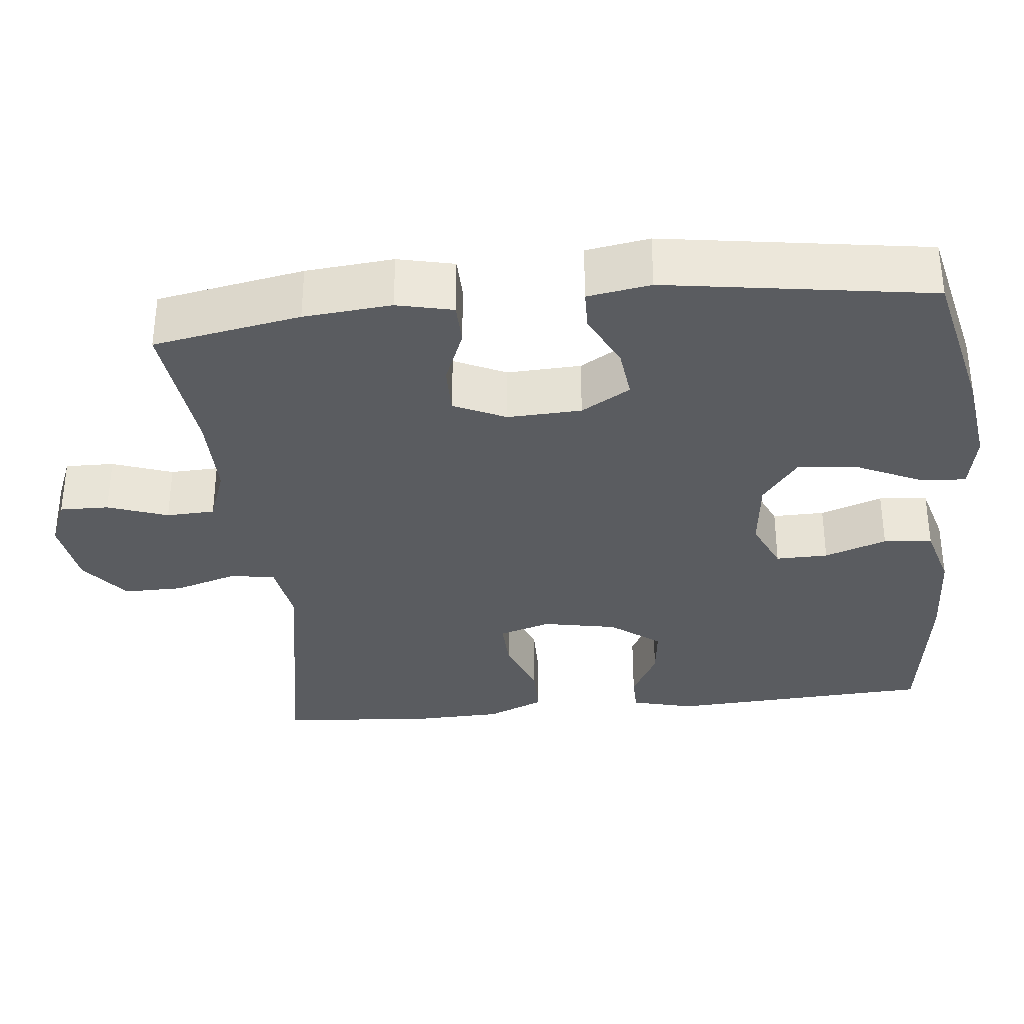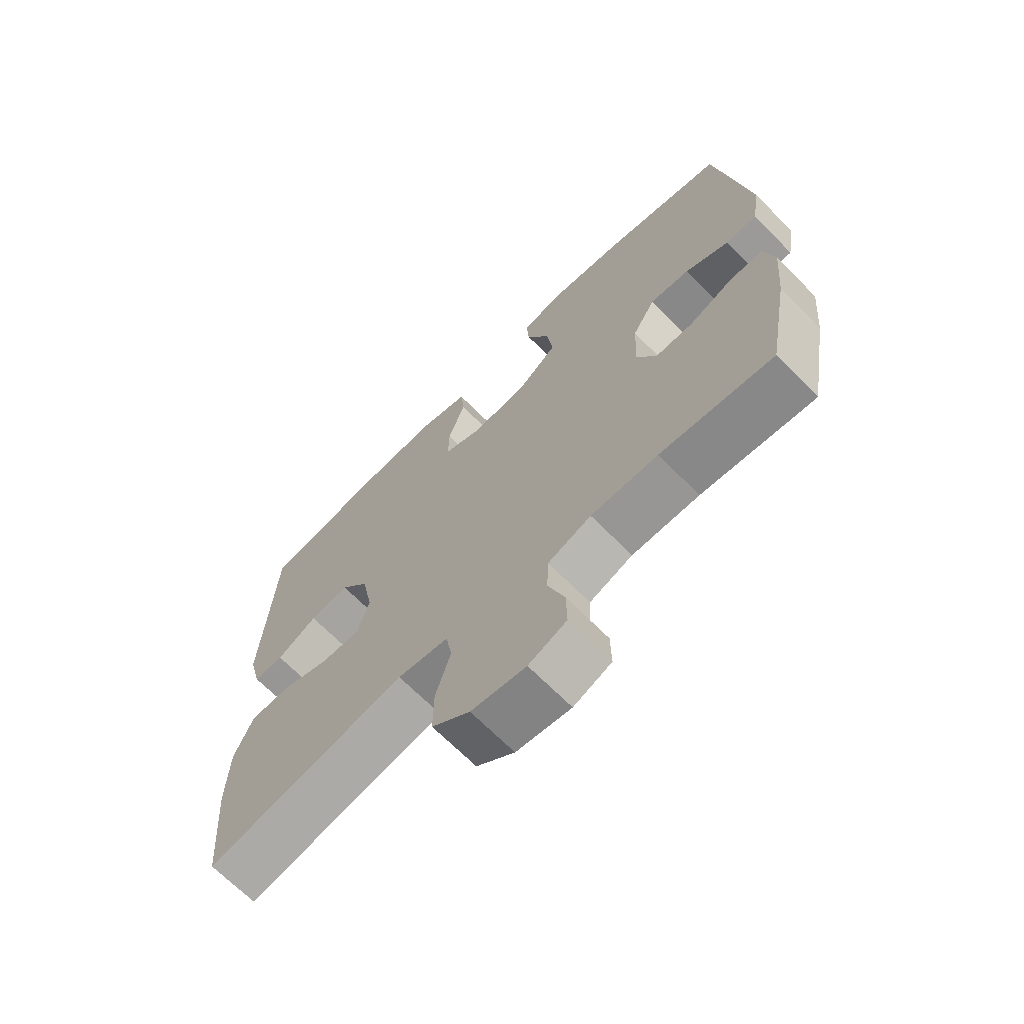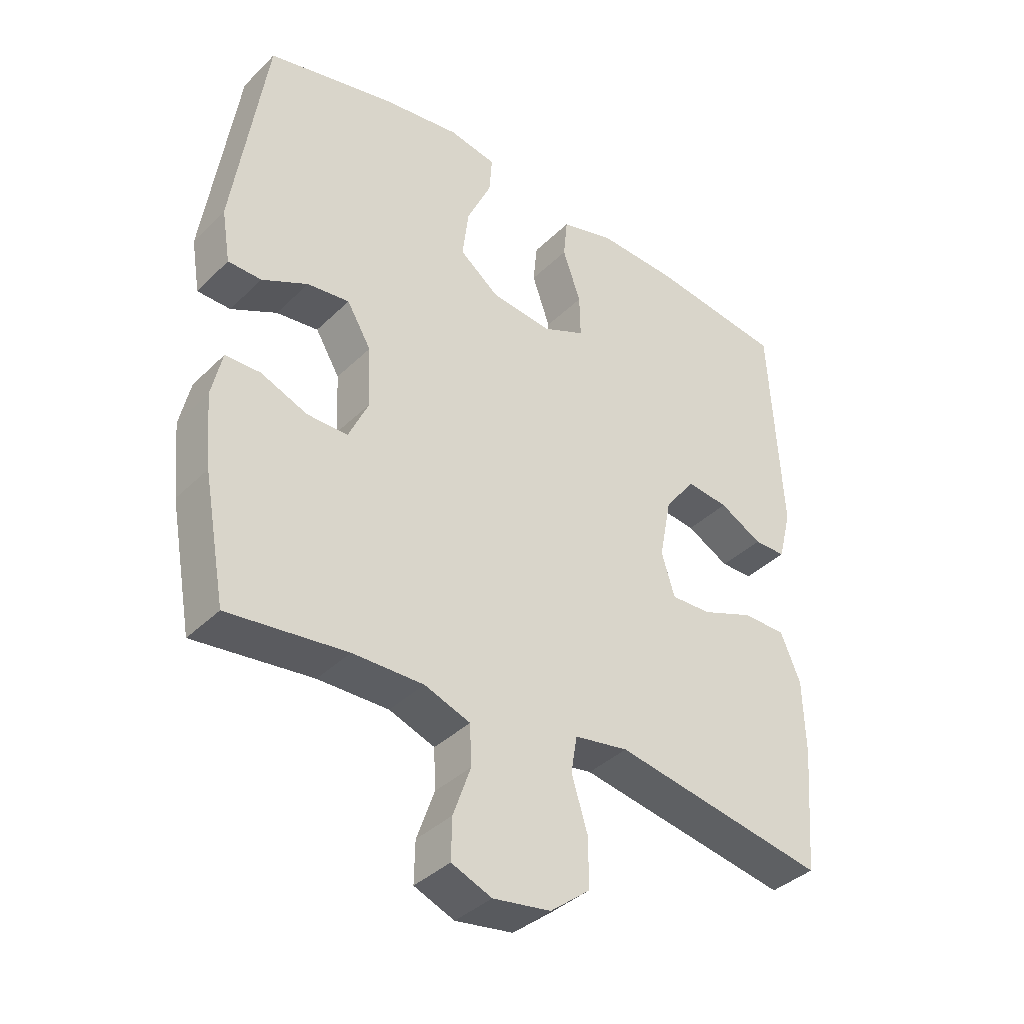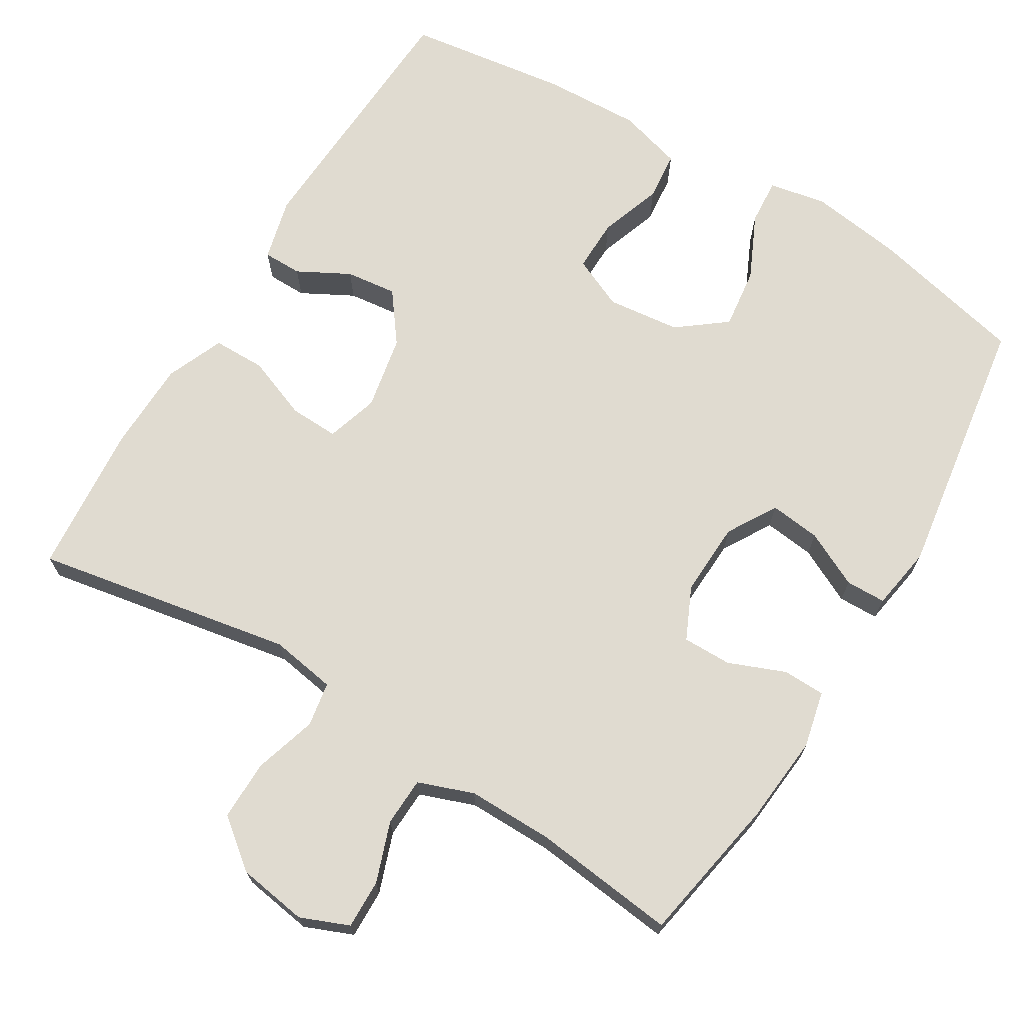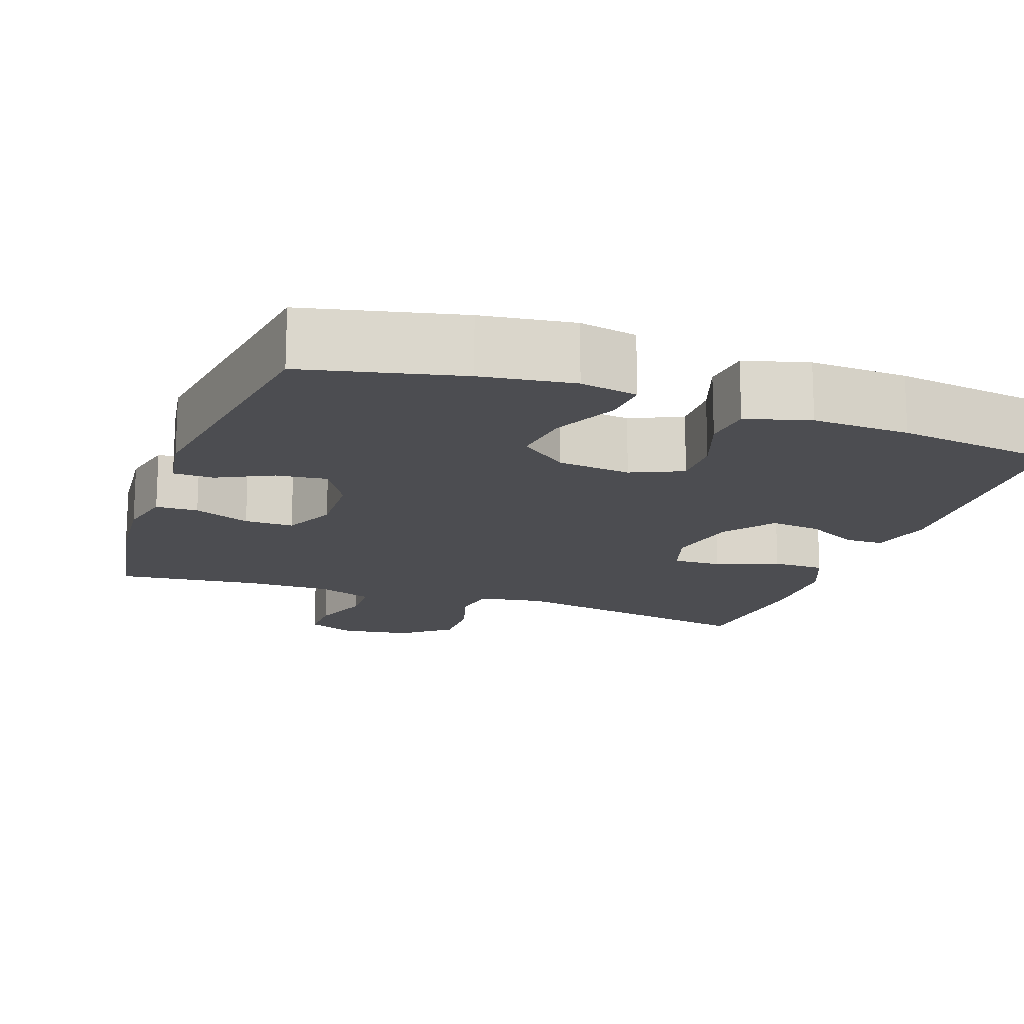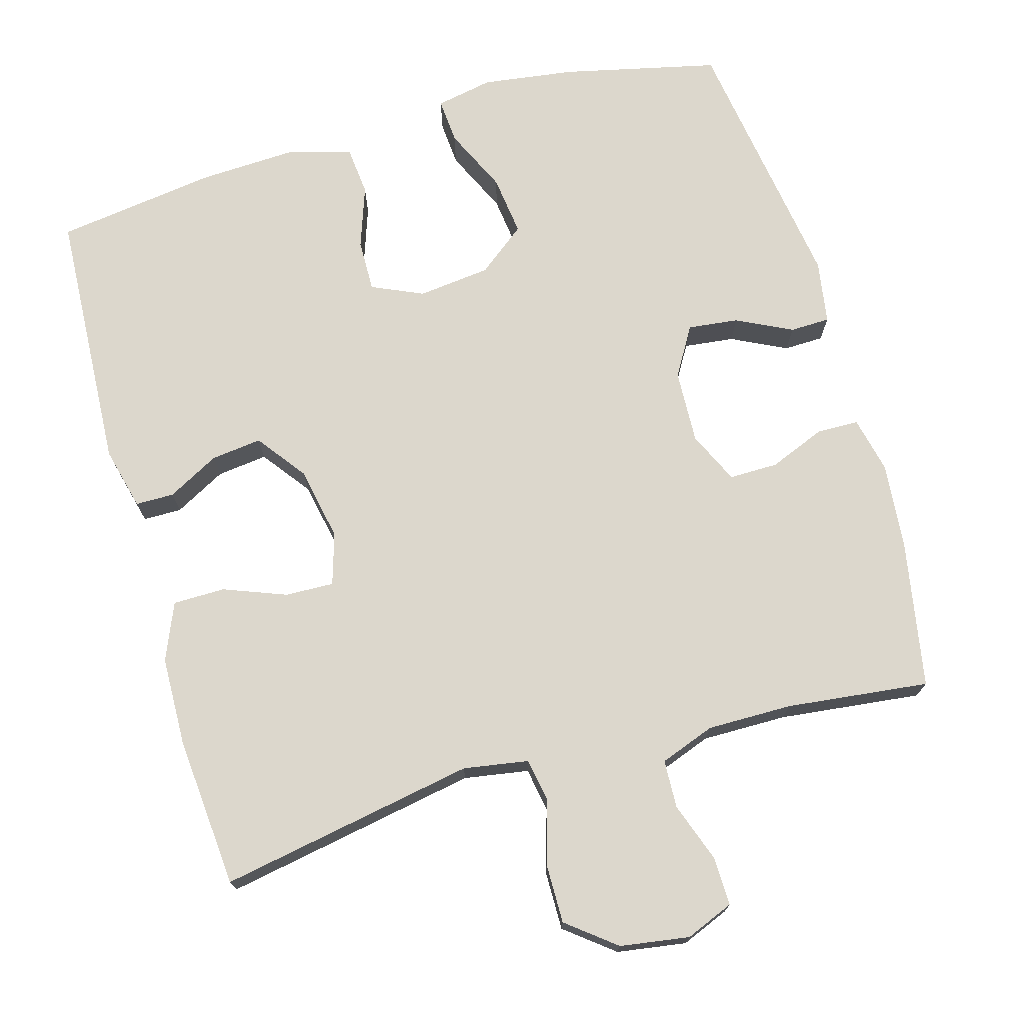
<metadata>
{"format":"obj","ext":"obj","renderer":"f3d","projection":"perspective","resolution":1024,"background":"white","views":[{"elev":-33.9,"azim":-84.1,"up":"+Y"},{"elev":-68.3,"azim":-135.3,"up":"+Z"},{"elev":-38.0,"azim":-39.3,"up":"+Z"},{"elev":70.1,"azim":-148.8,"up":"+Y"},{"elev":-16.1,"azim":-19.6,"up":"+Y"},{"elev":73.0,"azim":164.0,"up":"+Y"}]}
</metadata>
<code>
o path6740
v -0.5396 0.0375 0.1635
v -0.5255 0.0375 0.07772
v -0.4714 0.0375 0.07653
v -0.3966 0.0375 0.1135
v -0.328 0.0375 0.1216
v -0.2885 0.0375 0.05518
v -0.2841 0.0375 -0.04469
v -0.3167 0.0375 -0.1153
v -0.3829 0.0375 -0.1148
v -0.459 0.0375 -0.08422
v -0.516 0.0375 -0.08546
v -0.5333 0.0375 -0.1616
v -0.5223 0.0375 -0.2803
v -0.4859 0.0375 -0.4798
v -0.2924 0.0375 -0.4574
v -0.1769 0.0375 -0.4564
v -0.1022 0.0375 -0.4838
v -0.09948 0.0375 -0.5492
v -0.1281 0.0375 -0.6302
v -0.1294 0.0375 -0.6965
v -0.06398 0.0375 -0.7232
v 0.03005 0.0375 -0.7087
v 0.09544 0.0375 -0.6569
v 0.09459 0.0375 -0.5762
v 0.06879 0.0375 -0.4913
v 0.07904 0.0375 -0.4314
v 0.1672 0.0375 -0.4167
v 0.516 0.0375 -0.4798
v 0.5327 0.0375 -0.2755
v 0.5293 0.0375 -0.154
v 0.4967 0.0375 -0.07647
v 0.426 0.0375 -0.07598
v 0.3413 0.0375 -0.1085
v 0.2755 0.0375 -0.1109
v 0.2538 0.0375 -0.04088
v 0.2732 0.0375 0.05924
v 0.3232 0.0375 0.1261
v 0.392 0.0375 0.118
v 0.462 0.0375 0.08056
v 0.5144 0.0375 0.08099
v 0.5356 0.0375 0.1658
v 0.516 0.0375 0.5219
v 0.2974 0.0375 0.5519
v 0.1663 0.0375 0.5574
v 0.08001 0.0375 0.5327
v 0.07356 0.0375 0.4668
v 0.1029 0.0375 0.3827
v 0.1043 0.0375 0.3121
v 0.03481 0.0375 0.281
v -0.06374 0.0375 0.2921
v -0.1286 0.0375 0.3423
v -0.1185 0.0375 0.424
v -0.07813 0.0375 0.5111
v -0.07359 0.0375 0.5729
v -0.1509 0.0375 0.5878
v -0.2752 0.0375 0.5704
v -0.4859 0.0375 0.5219
v -0.5396 -0.0375 0.1635
v -0.5255 -0.0375 0.07772
v -0.4714 -0.0375 0.07653
v -0.3966 -0.0375 0.1135
v -0.328 -0.0375 0.1216
v -0.2885 -0.0375 0.05518
v -0.2841 -0.0375 -0.04469
v -0.3167 -0.0375 -0.1153
v -0.3829 -0.0375 -0.1148
v -0.459 -0.0375 -0.08422
v -0.516 -0.0375 -0.08546
v -0.5333 -0.0375 -0.1616
v -0.5223 -0.0375 -0.2803
v -0.4859 -0.0375 -0.4798
v -0.2924 -0.0375 -0.4574
v -0.1769 -0.0375 -0.4564
v -0.1022 -0.0375 -0.4838
v -0.09948 -0.0375 -0.5492
v -0.1281 -0.0375 -0.6302
v -0.1294 -0.0375 -0.6965
v -0.06398 -0.0375 -0.7232
v 0.03005 -0.0375 -0.7087
v 0.09544 -0.0375 -0.6569
v 0.09459 -0.0375 -0.5762
v 0.06879 -0.0375 -0.4913
v 0.07904 -0.0375 -0.4314
v 0.1672 -0.0375 -0.4167
v 0.516 -0.0375 -0.4798
v 0.5327 -0.0375 -0.2755
v 0.5293 -0.0375 -0.154
v 0.4967 -0.0375 -0.07647
v 0.426 -0.0375 -0.07598
v 0.3413 -0.0375 -0.1085
v 0.2755 -0.0375 -0.1109
v 0.2538 -0.0375 -0.04088
v 0.2732 -0.0375 0.05924
v 0.3232 -0.0375 0.1261
v 0.392 -0.0375 0.118
v 0.462 -0.0375 0.08056
v 0.5144 -0.0375 0.08099
v 0.5356 -0.0375 0.1658
v 0.516 -0.0375 0.5219
v 0.2974 -0.0375 0.5519
v 0.1663 -0.0375 0.5574
v 0.08001 -0.0375 0.5327
v 0.07356 -0.0375 0.4668
v 0.1029 -0.0375 0.3827
v 0.1043 -0.0375 0.3121
v 0.03481 -0.0375 0.281
v -0.06374 -0.0375 0.2921
v -0.1286 -0.0375 0.3423
v -0.1185 -0.0375 0.424
v -0.07813 -0.0375 0.5111
v -0.07359 -0.0375 0.5729
v -0.1509 -0.0375 0.5878
v -0.2752 -0.0375 0.5704
v -0.4859 -0.0375 0.5219
v -0.1294 0.0375 -0.6965
v -0.1294 0.0375 -0.6965
v -0.06398 0.0375 -0.7232
v 0.03005 0.0375 -0.7087
v 0.09544 0.0375 -0.6569
v -0.1281 0.0375 -0.6302
v 0.09459 0.0375 -0.5762
v -0.09948 0.0375 -0.5492
v 0.06879 0.0375 -0.4913
v -0.1022 0.0375 -0.4838
v -0.1022 0.0375 -0.4838
v 0.07904 0.0375 -0.4314
v 0.07904 0.0375 -0.4314
v -0.1769 0.0375 -0.4564
v -0.4859 0.0375 -0.4798
v -0.4859 0.0375 -0.4798
v -0.2924 0.0375 -0.4574
v 0.1672 0.0375 -0.4167
v 0.516 0.0375 -0.4798
v 0.516 0.0375 -0.4798
v -0.5223 0.0375 -0.2803
v 0.5327 0.0375 -0.2755
v -0.5333 0.0375 -0.1616
v 0.5293 0.0375 -0.154
v -0.516 0.0375 -0.08546
v -0.516 0.0375 -0.08546
v -0.3167 0.0375 -0.1153
v -0.3167 0.0375 -0.1153
v -0.3829 0.0375 -0.1148
v 0.3413 0.0375 -0.1085
v 0.2755 0.0375 -0.1109
v 0.2755 0.0375 -0.1109
v 0.4967 0.0375 -0.07647
v 0.4967 0.0375 -0.07647
v -0.2841 0.0375 -0.04469
v -0.459 0.0375 -0.08422
v 0.2538 0.0375 -0.04088
v 0.426 0.0375 -0.07598
v -0.2885 0.0375 0.05518
v 0.2732 0.0375 0.05924
v -0.328 0.0375 0.1216
v -0.328 0.0375 0.1216
v 0.3232 0.0375 0.1261
v -0.5255 0.0375 0.07772
v -0.5255 0.0375 0.07772
v -0.4714 0.0375 0.07653
v -0.3966 0.0375 0.1135
v -0.5396 0.0375 0.1635
v 0.392 0.0375 0.118
v 0.462 0.0375 0.08056
v 0.5144 0.0375 0.08099
v 0.5144 0.0375 0.08099
v 0.5356 0.0375 0.1658
v 0.03481 0.0375 0.281
v -0.06374 0.0375 0.2921
v 0.1043 0.0375 0.3121
v 0.1043 0.0375 0.3121
v -0.1286 0.0375 0.3423
v 0.1029 0.0375 0.3827
v -0.1185 0.0375 0.424
v 0.07356 0.0375 0.4668
v -0.07813 0.0375 0.5111
v 0.08001 0.0375 0.5327
v 0.08001 0.0375 0.5327
v -0.4859 0.0375 0.5219
v -0.4859 0.0375 0.5219
v 0.516 0.0375 0.5219
v 0.516 0.0375 0.5219
v -0.07359 0.0375 0.5729
v -0.07359 0.0375 0.5729
v 0.1663 0.0375 0.5574
v 0.2974 0.0375 0.5519
v -0.2752 0.0375 0.5704
v -0.1509 0.0375 0.5878
v -0.1294 -0.0375 -0.6965
v -0.1294 -0.0375 -0.6965
v -0.06398 -0.0375 -0.7232
v 0.03005 -0.0375 -0.7087
v 0.09544 -0.0375 -0.6569
v -0.1281 -0.0375 -0.6302
v 0.09459 -0.0375 -0.5762
v -0.09948 -0.0375 -0.5492
v 0.06879 -0.0375 -0.4913
v -0.1022 -0.0375 -0.4838
v -0.1022 -0.0375 -0.4838
v 0.07904 -0.0375 -0.4314
v 0.07904 -0.0375 -0.4314
v -0.1769 -0.0375 -0.4564
v -0.4859 -0.0375 -0.4798
v -0.4859 -0.0375 -0.4798
v -0.2924 -0.0375 -0.4574
v 0.1672 -0.0375 -0.4167
v 0.516 -0.0375 -0.4798
v 0.516 -0.0375 -0.4798
v -0.5223 -0.0375 -0.2803
v 0.5327 -0.0375 -0.2755
v -0.5333 -0.0375 -0.1616
v 0.5293 -0.0375 -0.154
v -0.516 -0.0375 -0.08546
v -0.516 -0.0375 -0.08546
v -0.3167 -0.0375 -0.1153
v -0.3167 -0.0375 -0.1153
v -0.3829 -0.0375 -0.1148
v 0.3413 -0.0375 -0.1085
v 0.2755 -0.0375 -0.1109
v 0.2755 -0.0375 -0.1109
v 0.4967 -0.0375 -0.07647
v 0.4967 -0.0375 -0.07647
v -0.2841 -0.0375 -0.04469
v -0.459 -0.0375 -0.08422
v 0.2538 -0.0375 -0.04088
v 0.426 -0.0375 -0.07598
v -0.2885 -0.0375 0.05518
v 0.2732 -0.0375 0.05924
v -0.328 -0.0375 0.1216
v -0.328 -0.0375 0.1216
v 0.3232 -0.0375 0.1261
v -0.5255 -0.0375 0.07772
v -0.5255 -0.0375 0.07772
v -0.4714 -0.0375 0.07653
v -0.3966 -0.0375 0.1135
v -0.5396 -0.0375 0.1635
v 0.392 -0.0375 0.118
v 0.462 -0.0375 0.08056
v 0.5144 -0.0375 0.08099
v 0.5144 -0.0375 0.08099
v 0.5356 -0.0375 0.1658
v 0.03481 -0.0375 0.281
v -0.06374 -0.0375 0.2921
v 0.1043 -0.0375 0.3121
v 0.1043 -0.0375 0.3121
v -0.1286 -0.0375 0.3423
v 0.1029 -0.0375 0.3827
v -0.1185 -0.0375 0.424
v 0.07356 -0.0375 0.4668
v -0.07813 -0.0375 0.5111
v 0.08001 -0.0375 0.5327
v 0.08001 -0.0375 0.5327
v -0.4859 -0.0375 0.5219
v -0.4859 -0.0375 0.5219
v 0.516 -0.0375 0.5219
v 0.516 -0.0375 0.5219
v -0.07359 -0.0375 0.5729
v -0.07359 -0.0375 0.5729
v 0.1663 -0.0375 0.5574
v 0.2974 -0.0375 0.5519
v -0.2752 -0.0375 0.5704
v -0.1509 -0.0375 0.5878
f 235 236 234
f 236 235 253
f 197 196 195
f 210 218 206
f 231 260 244
f 223 242 227
f 196 192 195
f 242 228 244
f 191 192 194
f 196 197 198
f 229 243 246
f 241 238 239
f 259 247 260
f 194 192 196
f 202 200 215
f 189 191 194
f 262 250 257
f 217 224 211
f 227 242 243
f 215 200 223
f 228 231 244
f 247 259 249
f 198 200 202
f 200 198 197
f 205 215 209
f 226 212 221
f 253 246 261
f 234 236 232
f 253 229 246
f 255 237 241
f 210 206 207
f 225 242 223
f 200 219 225
f 237 238 241
f 200 225 223
f 202 215 205
f 193 195 192
f 261 248 262
f 228 242 225
f 249 259 251
f 244 260 247
f 211 224 213
f 260 231 255
f 206 219 200
f 235 229 253
f 219 206 218
f 262 248 250
f 209 215 217
f 209 217 211
f 237 255 231
f 246 248 261
f 227 243 229
f 205 209 203
f 212 218 210
f 218 212 226
f 116 21 78 190
f 21 22 79 78
f 22 23 80 79
f 19 20 77 76
f 23 24 81 80
f 18 19 76 75
f 24 25 82 81
f 125 18 75 199
f 25 127 201 82
f 16 17 74 73
f 130 15 72 204
f 15 16 73 72
f 27 134 208 84
f 26 27 84 83
f 13 14 71 70
f 28 29 86 85
f 12 13 70 69
f 29 30 87 86
f 140 12 69 214
f 142 9 66 216
f 33 146 220 90
f 30 148 222 87
f 7 8 65 64
f 10 11 68 67
f 9 10 67 66
f 34 35 92 91
f 32 33 90 89
f 31 32 89 88
f 6 7 64 63
f 35 36 93 92
f 156 6 63 230
f 36 37 94 93
f 159 3 60 233
f 3 4 61 60
f 1 2 59 58
f 38 39 96 95
f 39 166 240 96
f 40 41 98 97
f 4 5 62 61
f 37 38 95 94
f 49 50 107 106
f 171 49 106 245
f 50 51 108 107
f 47 48 105 104
f 51 52 109 108
f 46 47 104 103
f 52 53 110 109
f 178 46 103 252
f 180 1 58 254
f 41 182 256 98
f 53 184 258 110
f 44 45 102 101
f 43 44 101 100
f 42 43 100 99
f 56 57 114 113
f 55 56 113 112
f 54 55 112 111
f 161 160 162
f 162 179 161
f 123 121 122
f 136 132 144
f 157 170 186
f 149 153 168
f 122 121 118
f 168 170 154
f 117 120 118
f 122 124 123
f 155 172 169
f 167 165 164
f 185 186 173
f 120 122 118
f 128 141 126
f 115 120 117
f 188 183 176
f 143 137 150
f 153 169 168
f 141 149 126
f 154 170 157
f 173 175 185
f 124 128 126
f 126 123 124
f 131 135 141
f 152 147 138
f 179 187 172
f 160 158 162
f 179 172 155
f 181 167 163
f 136 133 132
f 151 149 168
f 126 151 145
f 163 167 164
f 126 149 151
f 128 131 141
f 119 118 121
f 187 188 174
f 154 151 168
f 175 177 185
f 170 173 186
f 137 139 150
f 186 181 157
f 132 126 145
f 161 179 155
f 145 144 132
f 188 176 174
f 135 143 141
f 135 137 143
f 163 157 181
f 172 187 174
f 153 155 169
f 131 129 135
f 138 136 144
f 144 152 138

</code>
